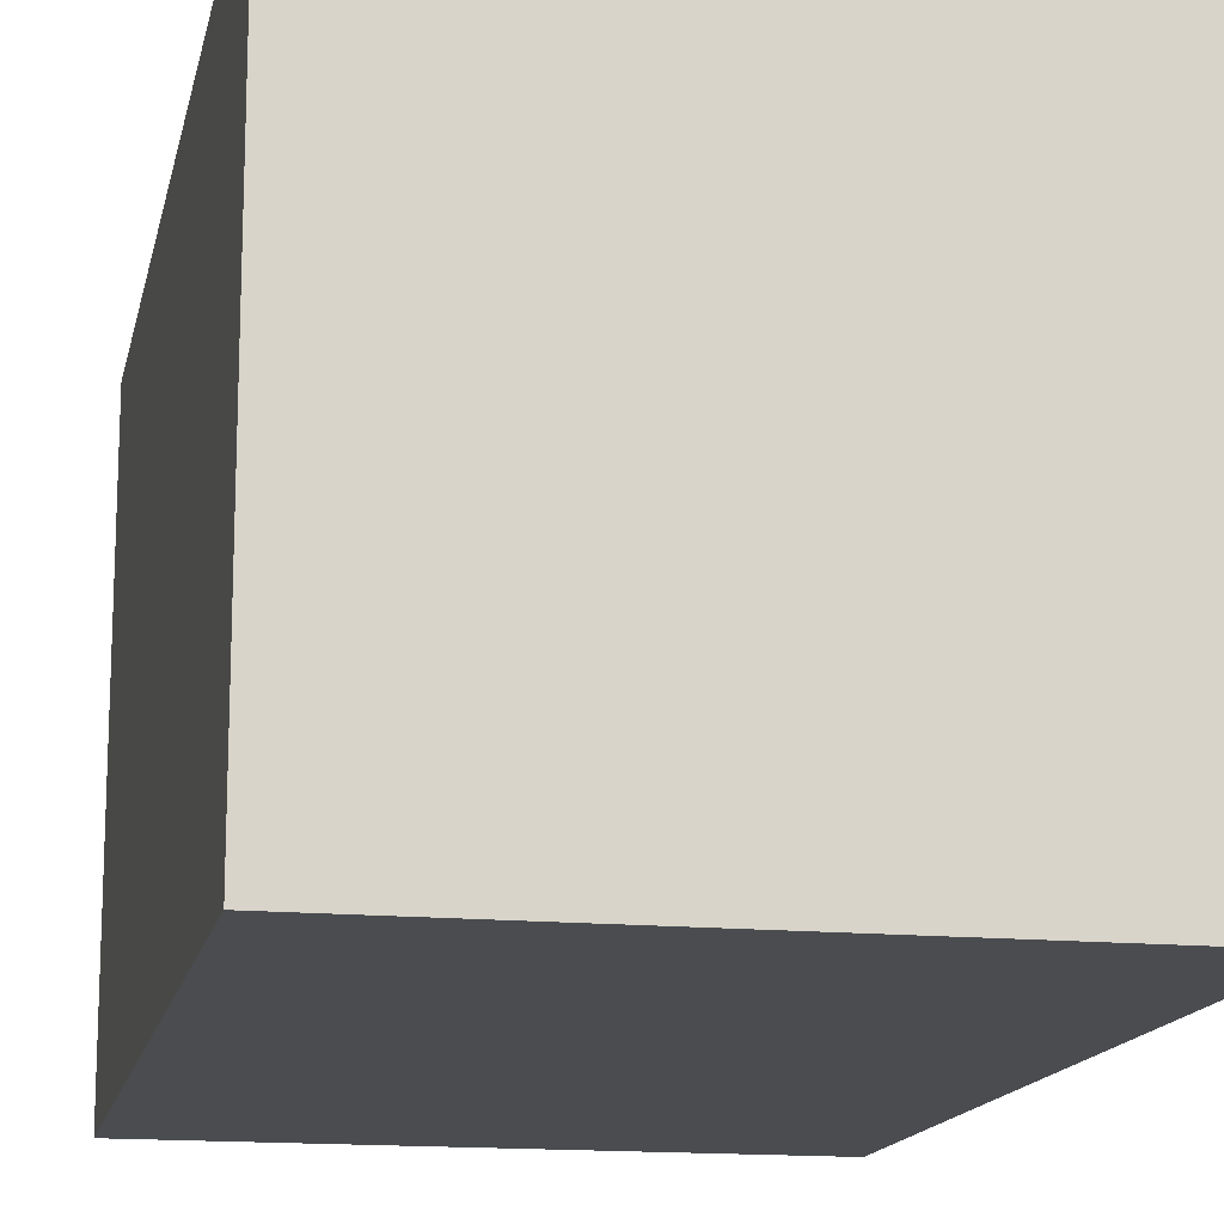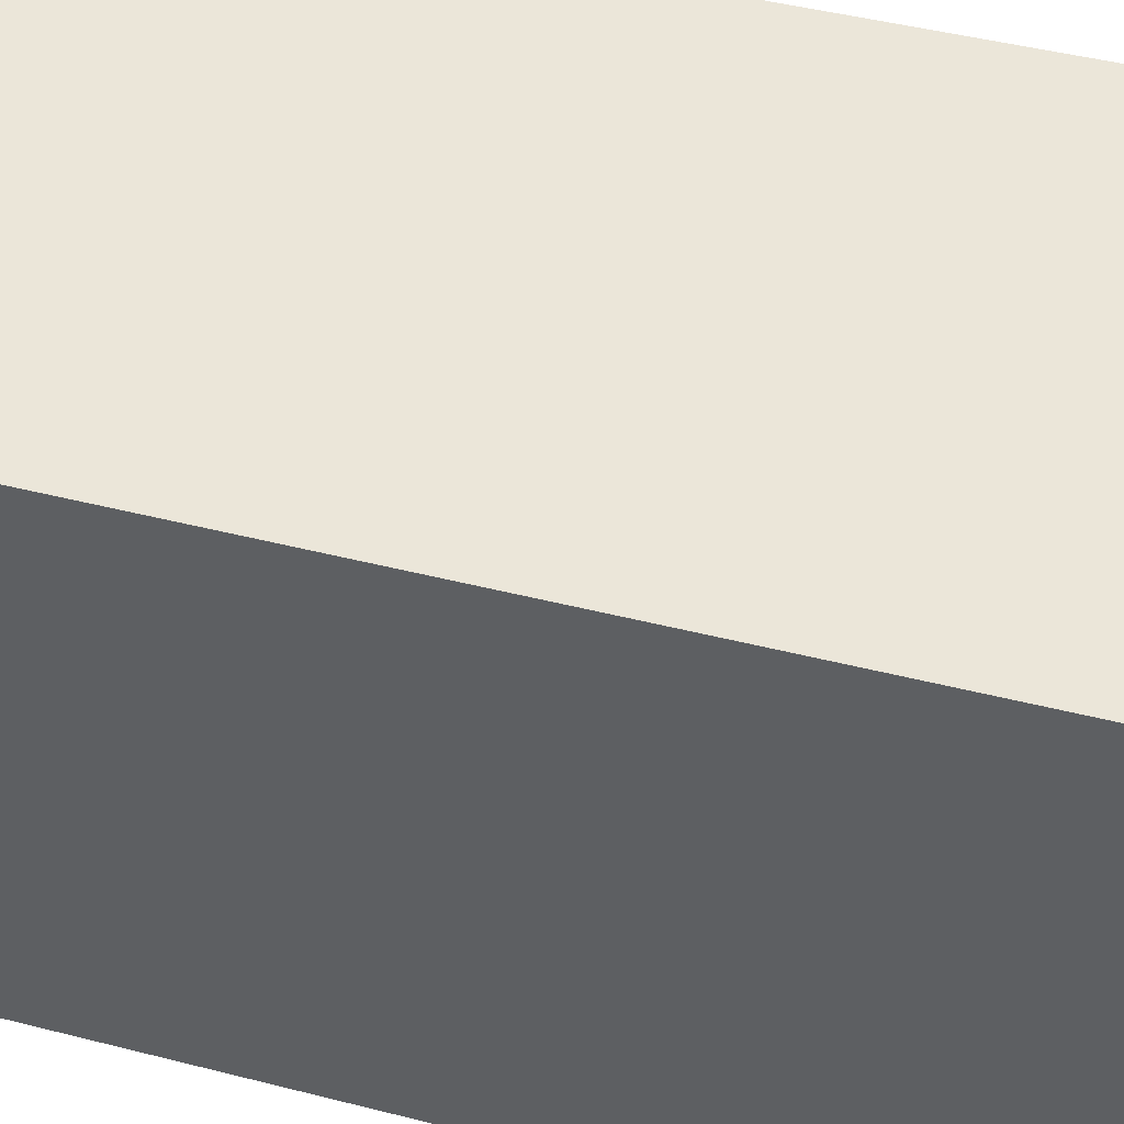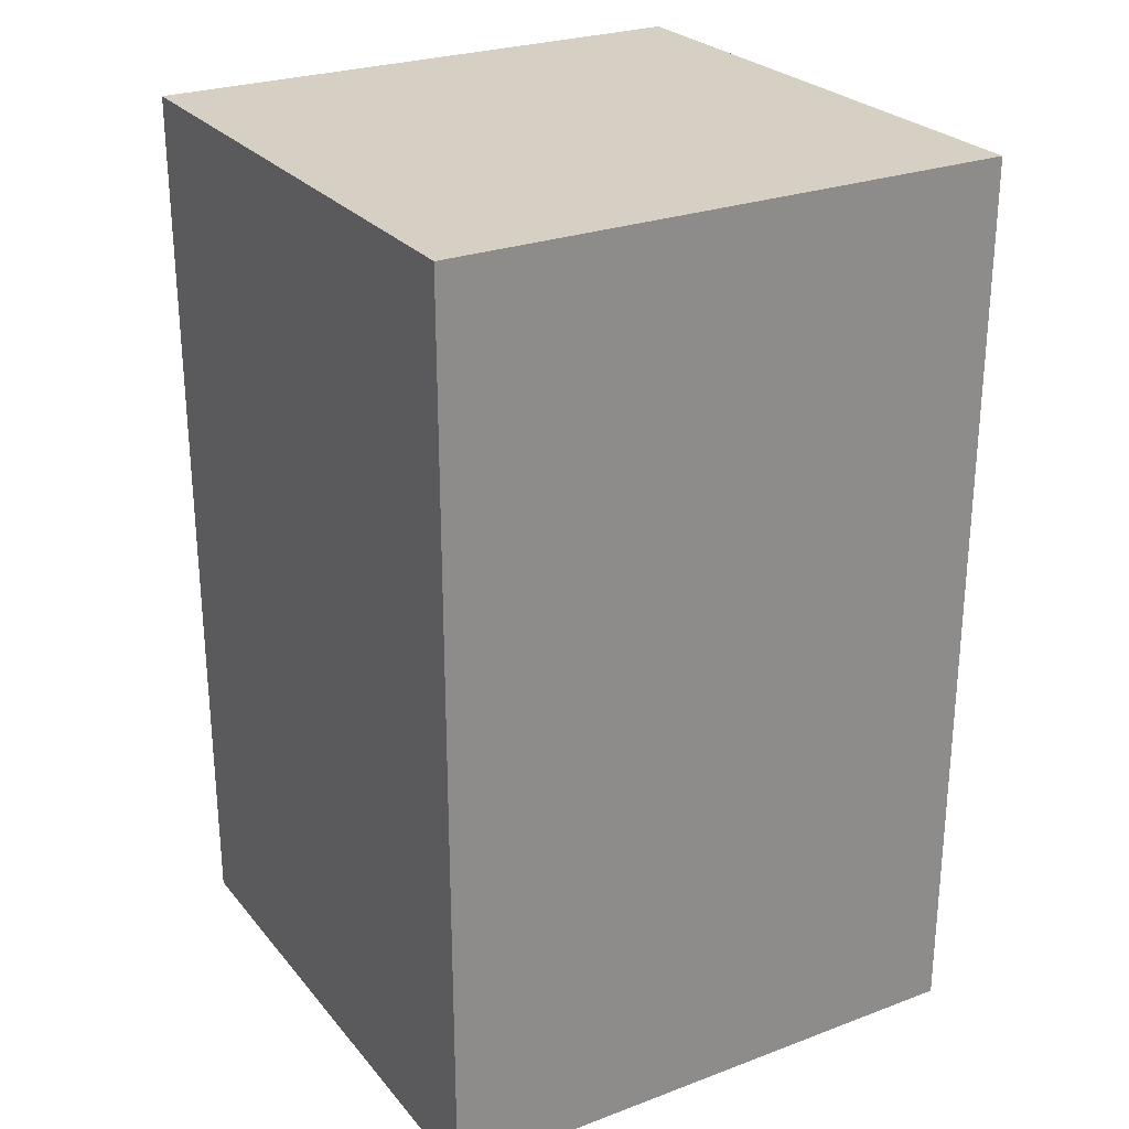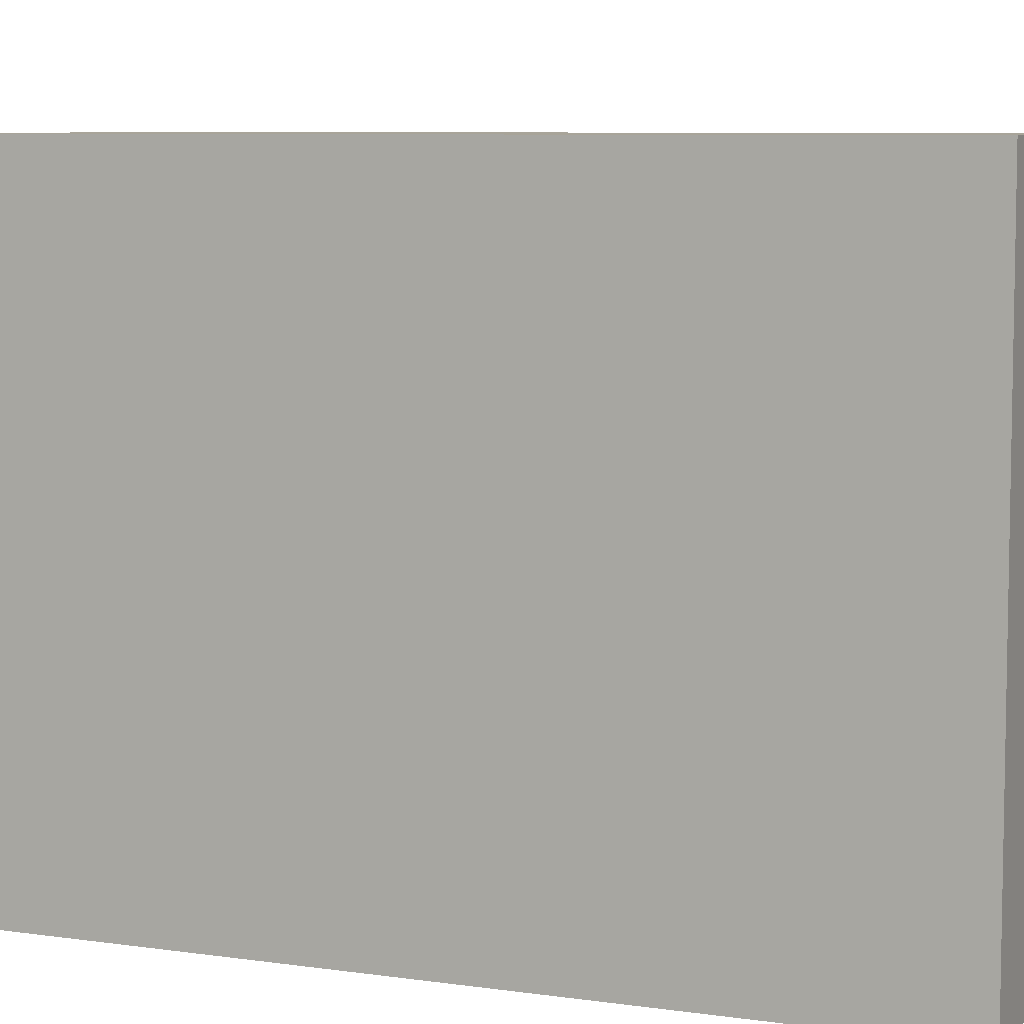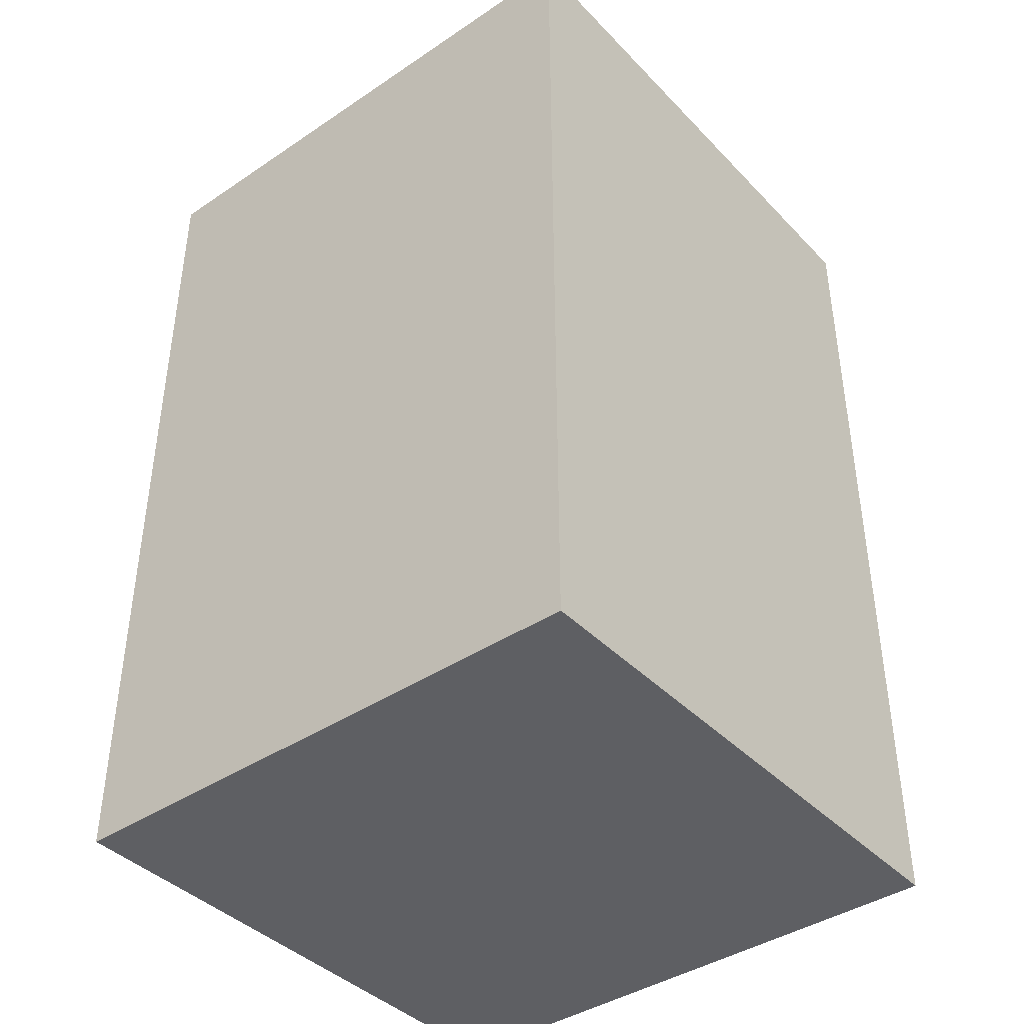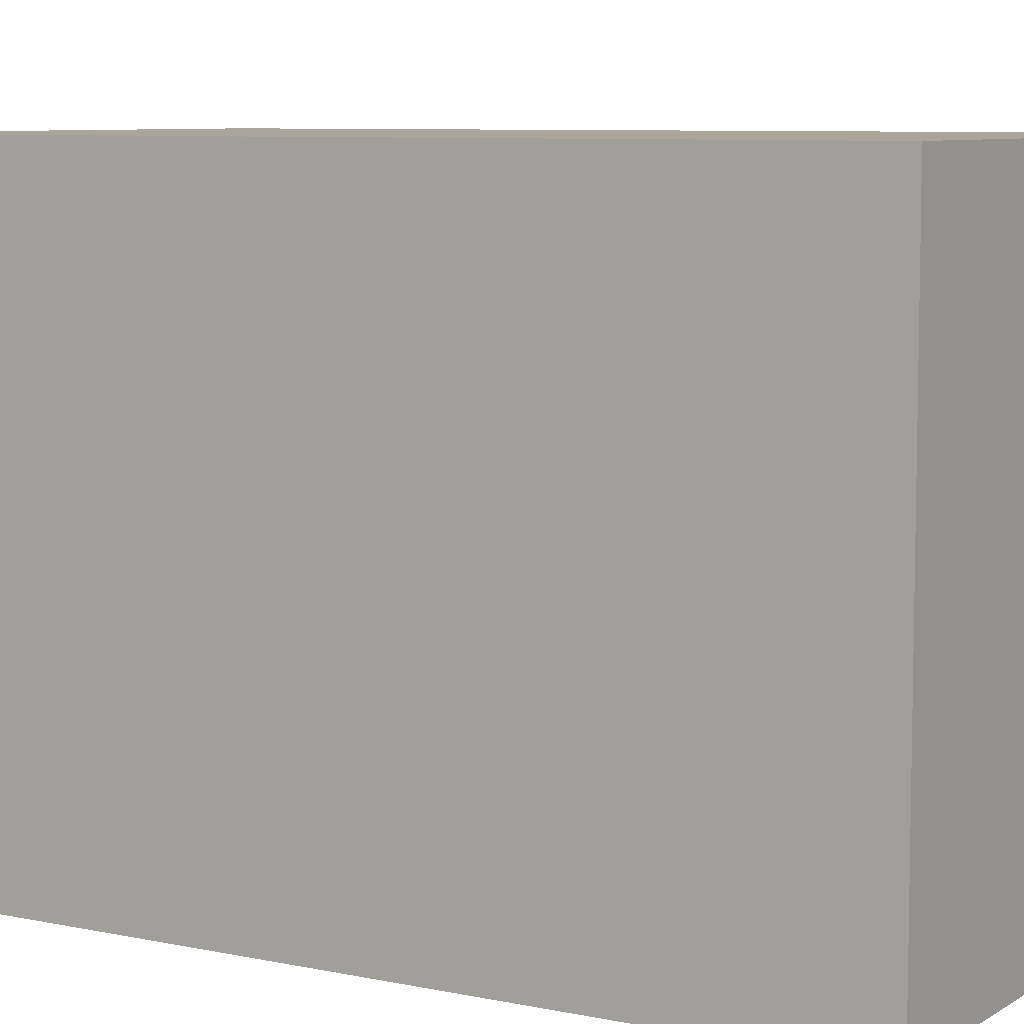
<metadata>
{"format":"obj","ext":"obj","renderer":"f3d","projection":"perspective","resolution":1024,"background":"white","views":[{"elev":-15.1,"azim":-11.6,"up":"+Y"},{"elev":47.2,"azim":106.0,"up":"+Y"},{"elev":26.3,"azim":149.6,"up":"+Z"},{"elev":7.1,"azim":-66.7,"up":"+Y"},{"elev":-40.9,"azim":-50.8,"up":"+Z"},{"elev":7.5,"azim":121.1,"up":"+Y"}]}
</metadata>
<code>
o
v 0 2 0
v 0 2 -1.6
v 0 3 0
v 0 3 -1.6
v 1 2 0
v 1 2 -1.6
v 1 3 0
v 1 3 -1.6
v 0 2 0
v 0 3 0
v 0.4 2.7 0
v 0.4 3 0
v 0.6 2.7 0
v 0.6 3 0
v 1 2 0
v 1 3 0
v 0 2 -1.6
v 0 3 -1.6
v 0.4 2.7 -1.6
v 0.4 3 -1.6
v 0.6 2.7 -1.6
v 0.6 3 -1.6
v 1 2 -1.6
v 1 3 -1.6
v 0 2 0
v 1 2 0
v 0 2 -1.6
v 1 2 -1.6
v 0 3 0
v 0.4 3 0
v 0.6 3 0
v 1 3 0
v 0 3 -1.6
v 0.4 3 -1.6
v 0.6 3 -1.6
v 1 3 -1.6
f 3 2 1
f 4 2 3
f 5 6 7
f 7 6 8
f 11 10 9
f 12 10 11
f 13 11 9
f 13 12 11
f 14 12 13
f 15 13 9
f 15 14 13
f 16 14 15
f 17 18 19
f 19 18 20
f 17 19 21
f 19 20 21
f 21 20 22
f 17 21 23
f 21 22 23
f 23 22 24
f 27 26 25
f 28 26 27
f 29 30 33
f 30 31 34
f 33 30 34
f 31 32 35
f 34 31 35
f 35 32 36

</code>
